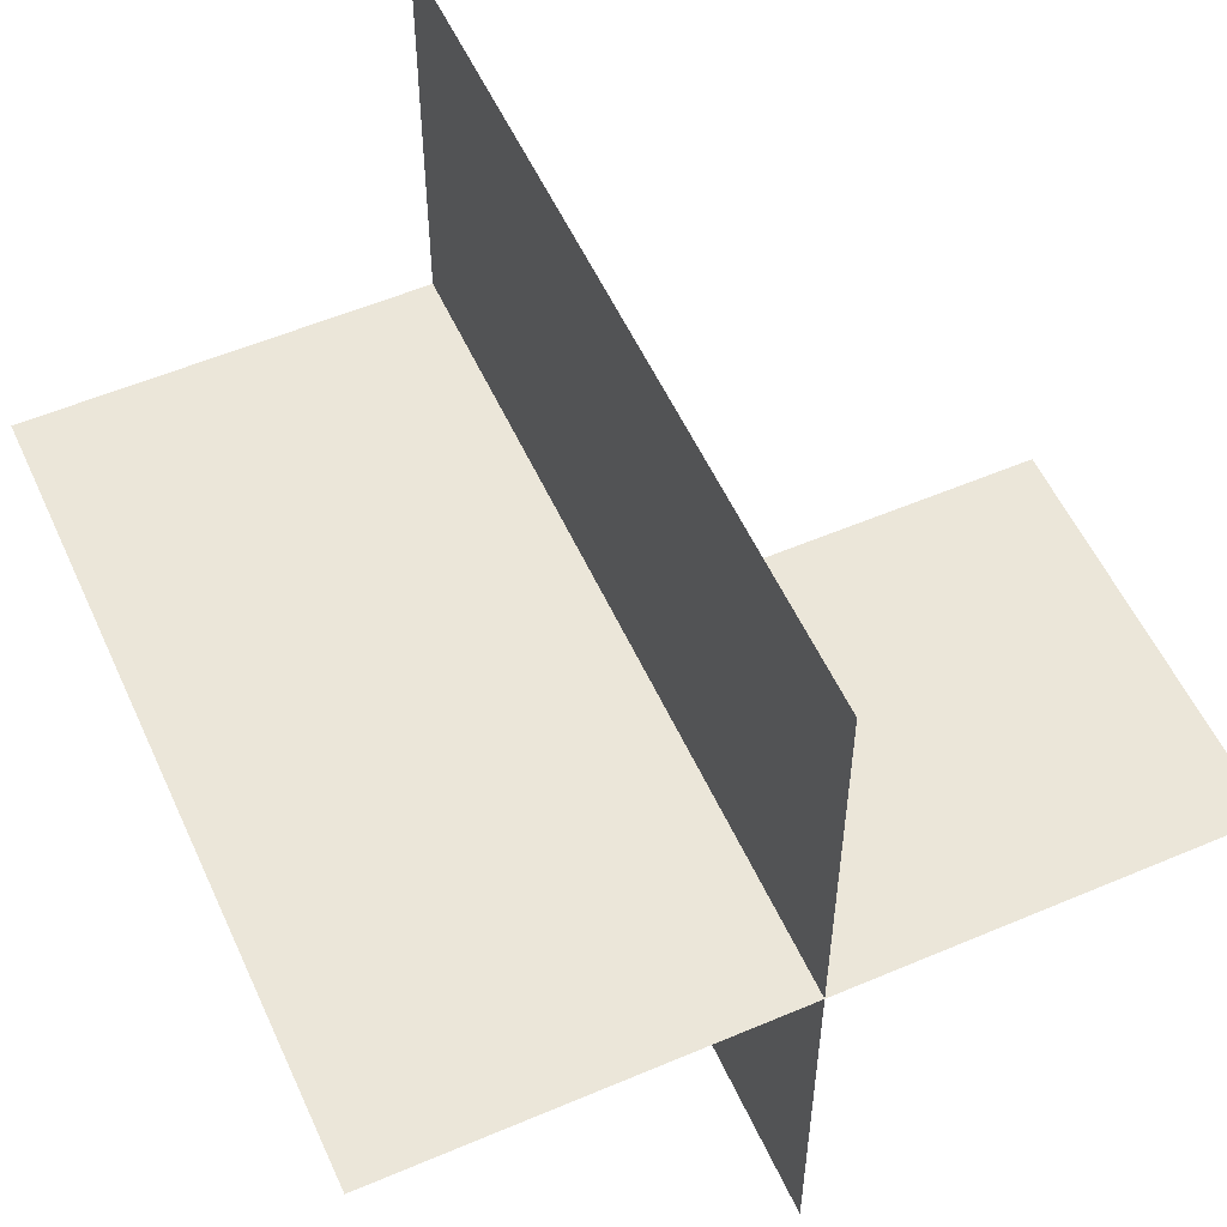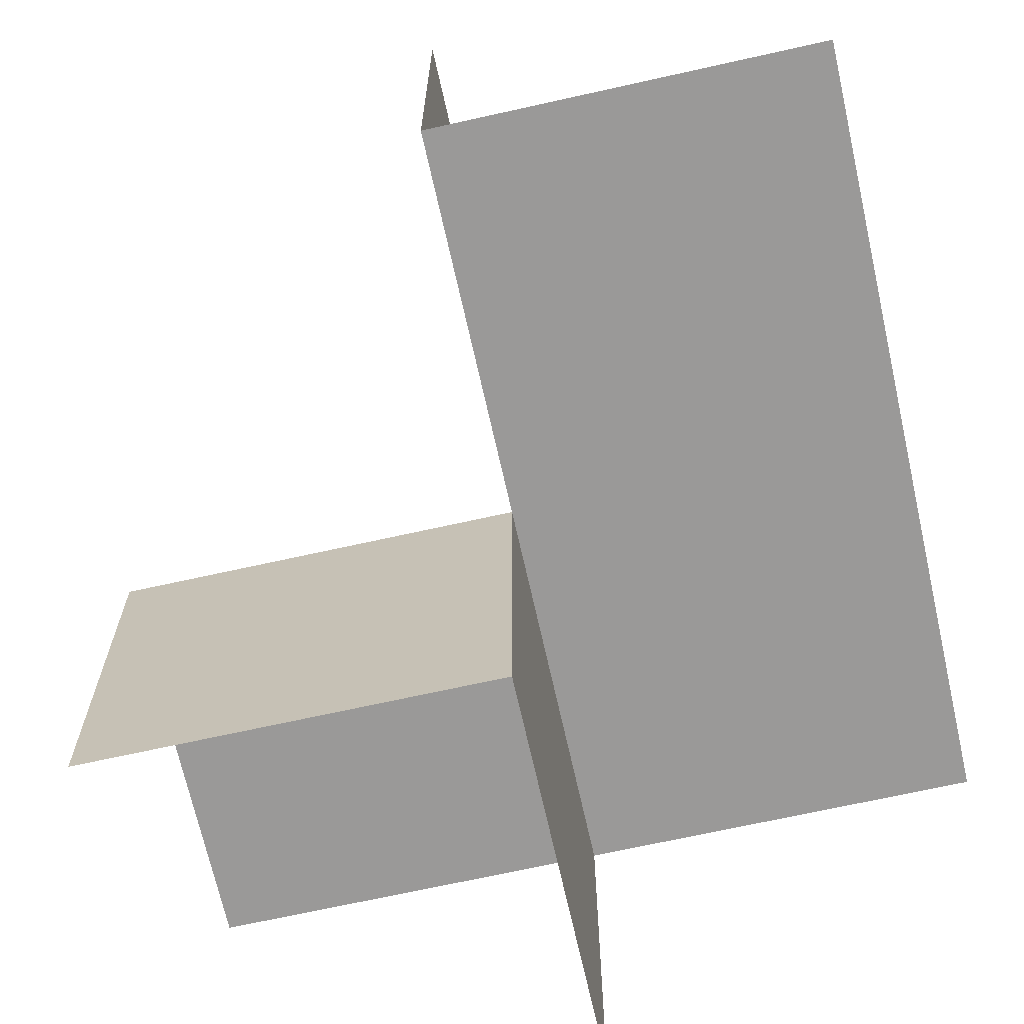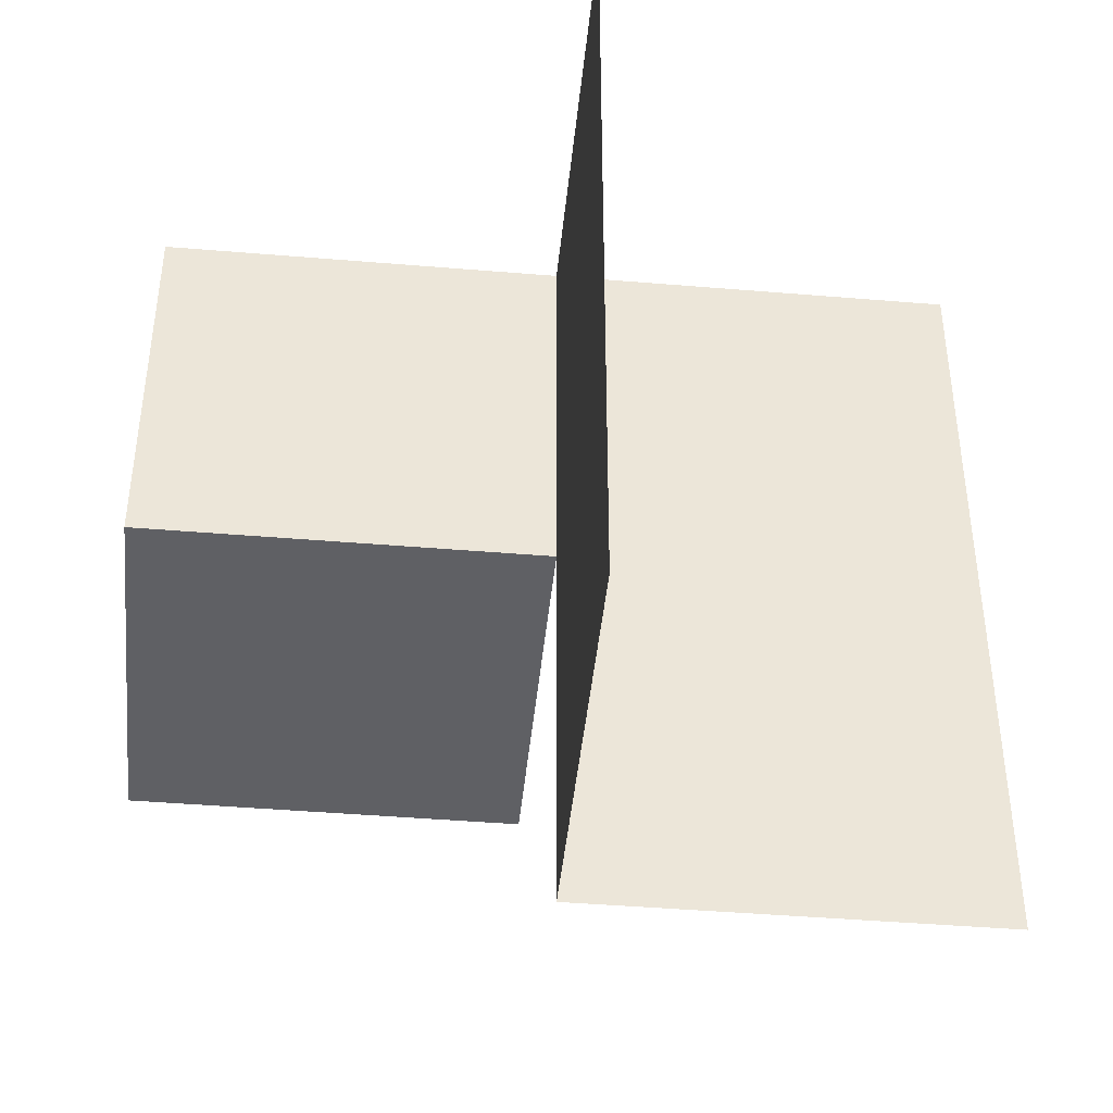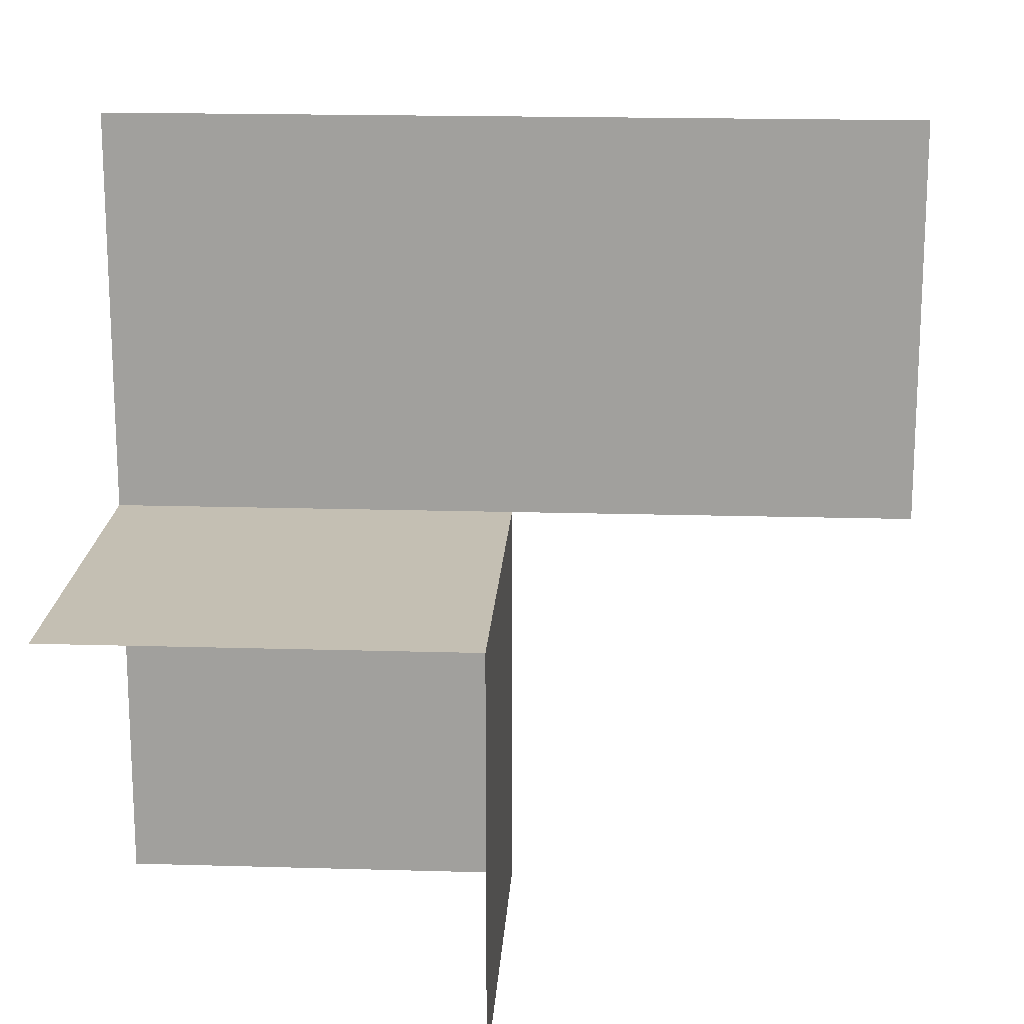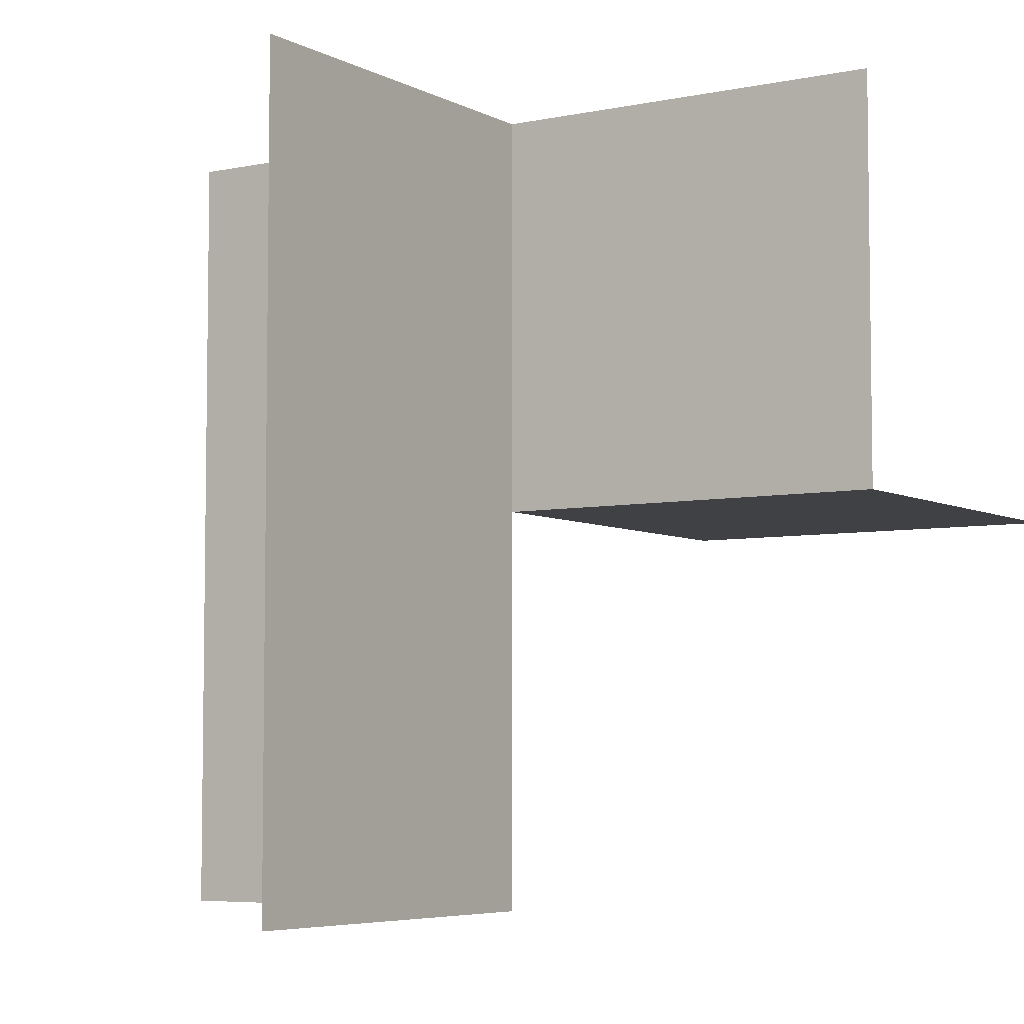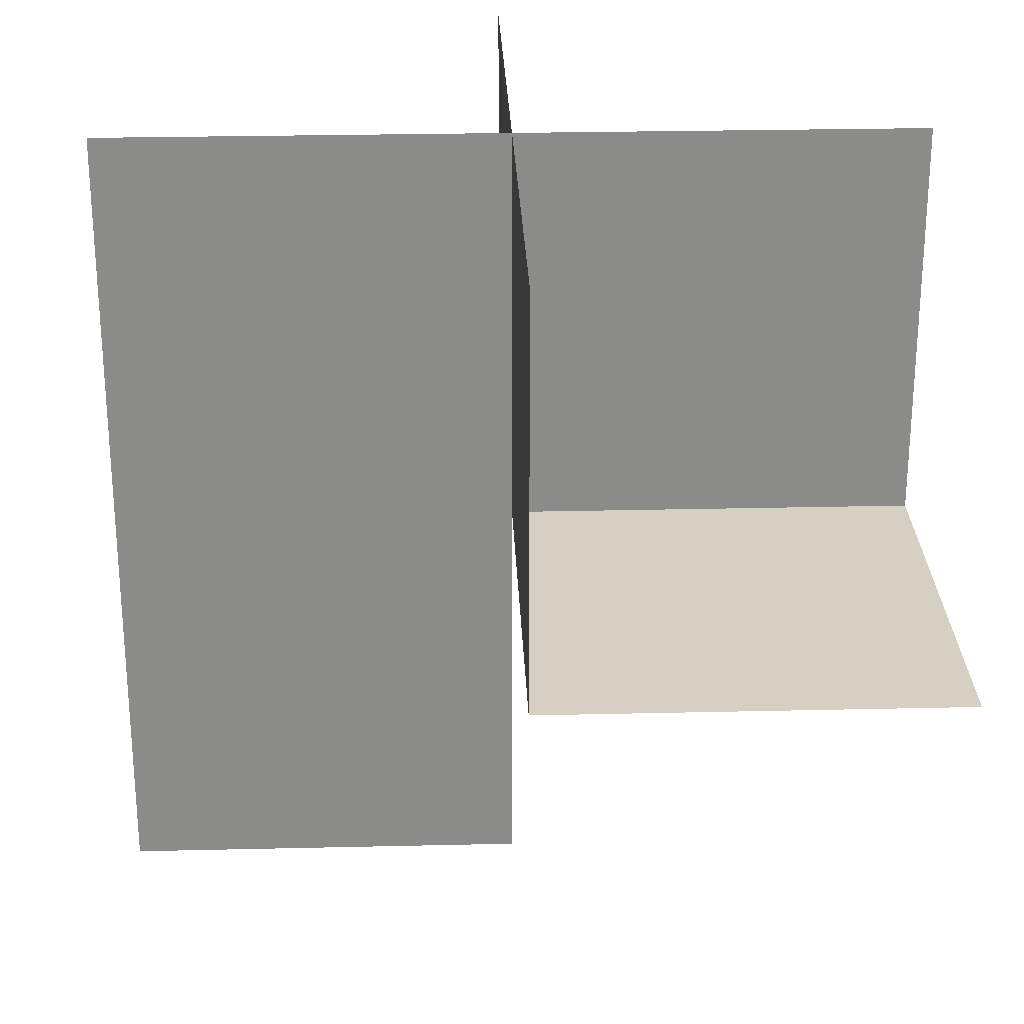
<metadata>
{"format":"obj","ext":"obj","renderer":"f3d","projection":"perspective","resolution":1024,"background":"white","views":[{"elev":55.1,"azim":-24.2,"up":"+Y"},{"elev":-69.1,"azim":-167.4,"up":"+Y"},{"elev":-43.9,"azim":174.4,"up":"+Z"},{"elev":17.8,"azim":93.3,"up":"+Y"},{"elev":-5.6,"azim":-57.0,"up":"+Z"},{"elev":26.5,"azim":-2.1,"up":"+Z"}]}
</metadata>
<code>
o 0110_1000_立方体.041
v -24.88 -0 12
v -24.38 0.5 12
v -24.88 -0 11.5
v -24.38 0 12
v -23.88 0 12
v -24.38 -0.5 12
v -23.88 0 11.5
v -24.38 -0.5 11.5
v -23.88 -0.5 11.5
v -24.38 -0 11
v -24.88 -0 11
v -24.38 0.5 11
v -24.38 -0 11.5
v -24.38 0.5 11.5
f 13 4 1
f 13 9 8
f 4 7 13
f 4 8 6
f 13 12 14
f 1 3 13
f 3 11 13
f 11 10 13
f 13 7 9
f 4 5 7
f 4 13 8
f 14 2 4
f 13 10 12
f 14 4 13

</code>
